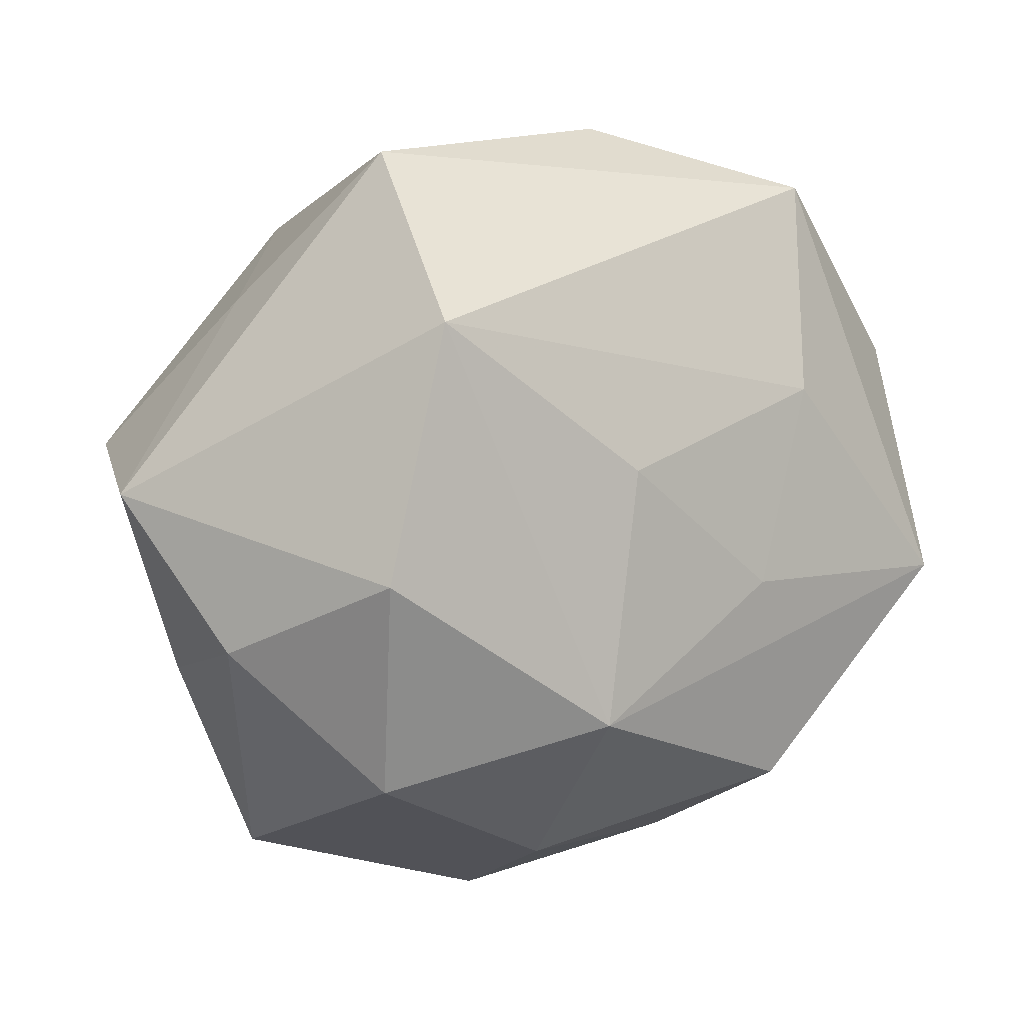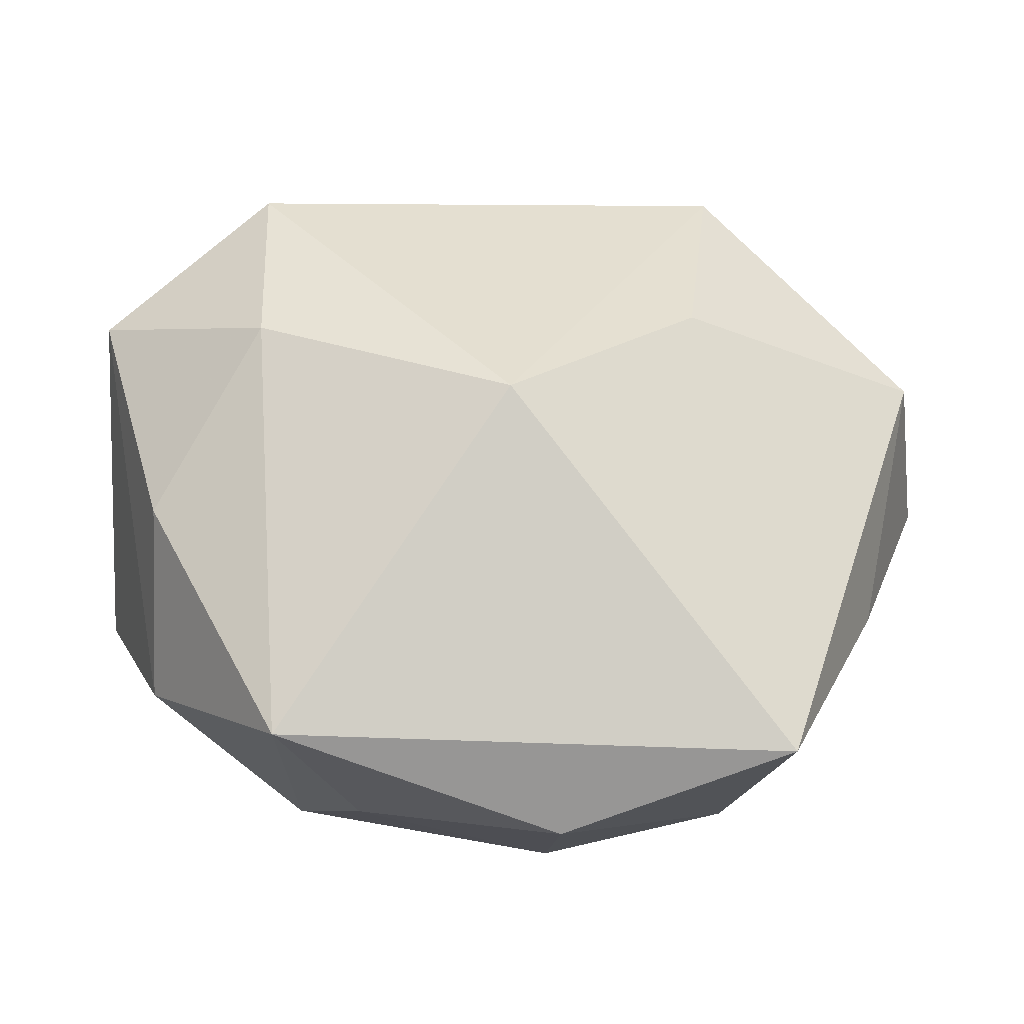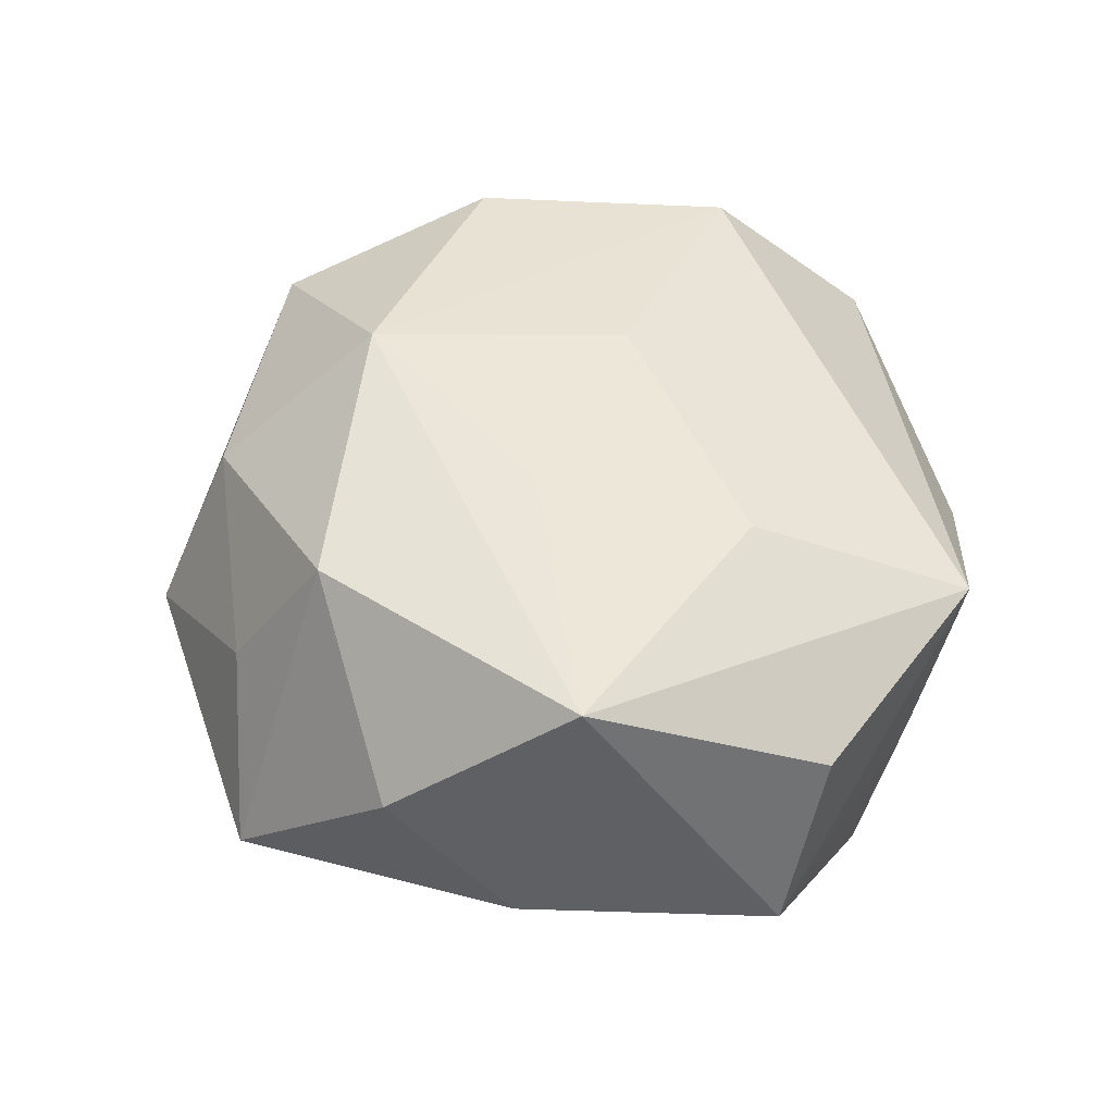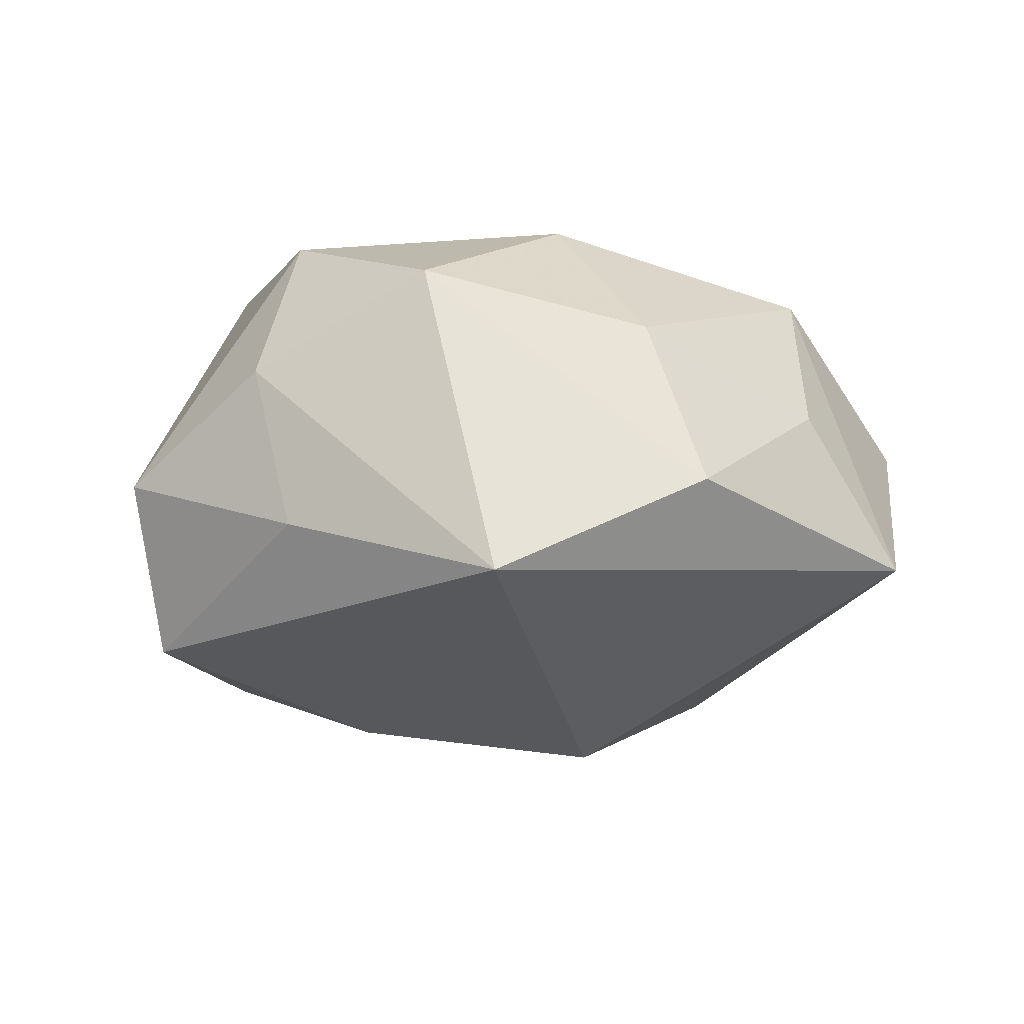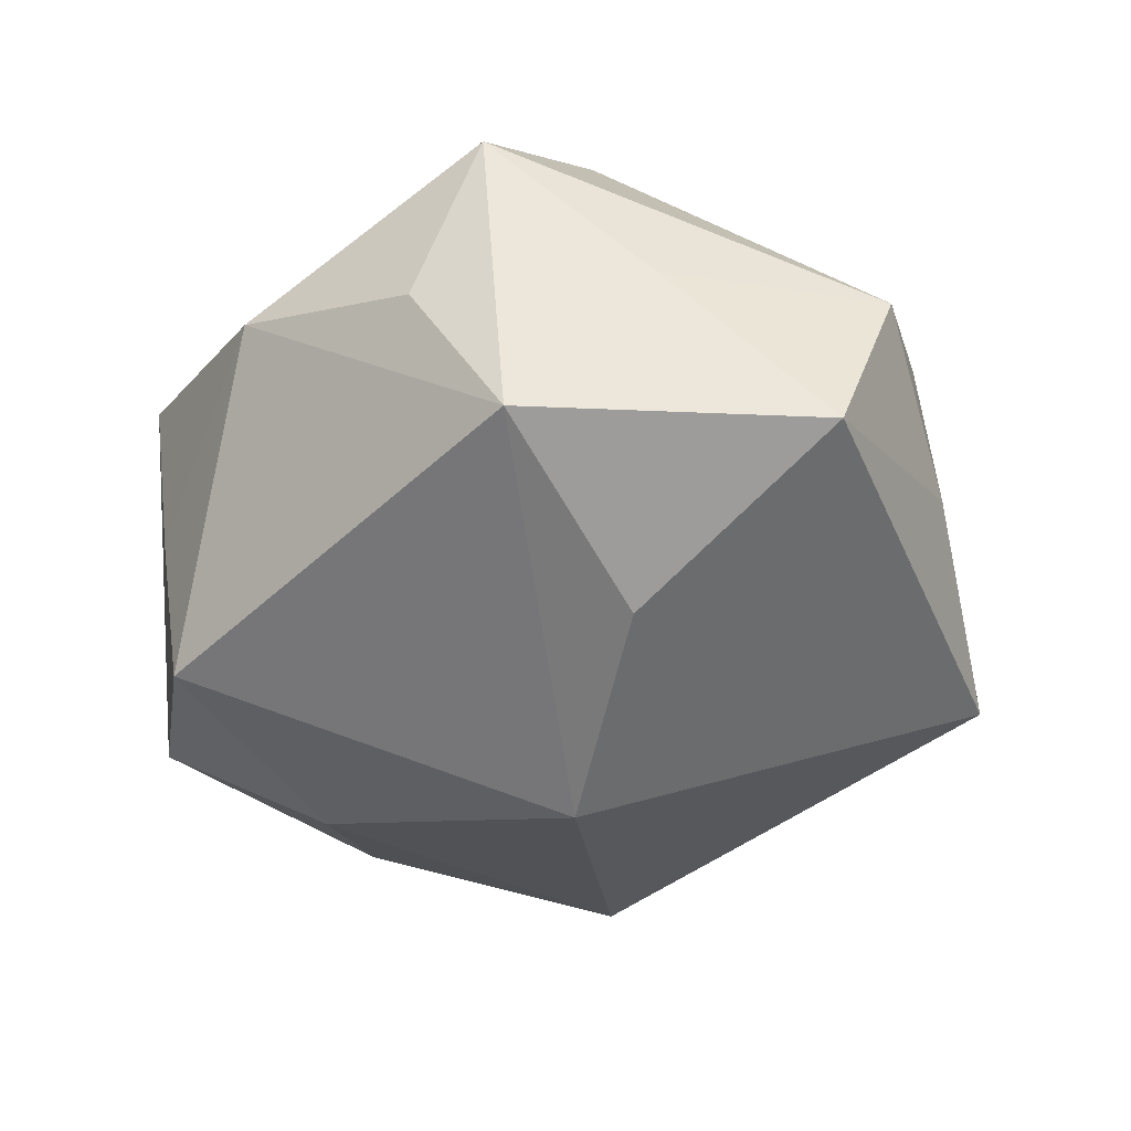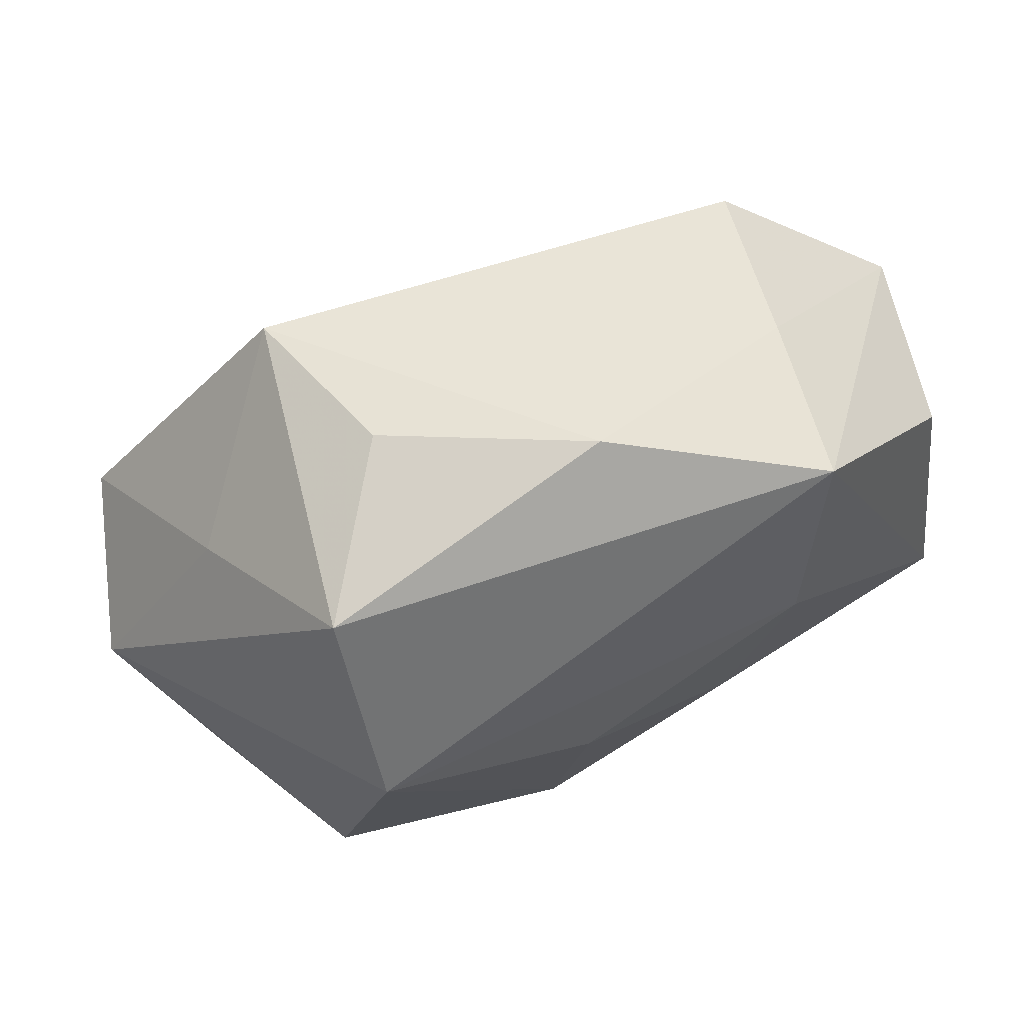
<metadata>
{"format":"obj","ext":"obj","renderer":"f3d","projection":"perspective","resolution":1024,"background":"white","views":[{"elev":8.1,"azim":-31.0,"up":"+Y"},{"elev":-38.9,"azim":170.5,"up":"+Y"},{"elev":43.1,"azim":78.0,"up":"+Z"},{"elev":-7.8,"azim":-34.2,"up":"+Z"},{"elev":-50.4,"azim":-140.0,"up":"+Z"},{"elev":78.4,"azim":-20.9,"up":"+Y"}]}
</metadata>
<code>
v 0.007537 0.04873 0.003876
v 0.01658 -0.04301 0.006955
v 0.05039 0.01946 0.009519
v 0.03447 0.002806 -0.02745
v -0.03229 -0.04365 -0.01561
v 0.04267 -0.02981 0.005619
v -0.04528 -0.01797 -0.008514
v 0.04504 -0.0157 -0.01295
v -0.04868 0.008937 -0.02255
v 0.05345 0.01394 -0.01179
v -0.02277 0.03575 -0.02557
v -0.03811 0.02771 -0.004896
v 0.03354 0.03529 -0.004295
v -0.02719 0.04563 0.01243
v -0.04725 -0.01262 0.01105
v -0.00774 -0.02178 0.03236
v 0.02638 0.01612 0.02474
v -0.002963 0.008257 0.03098
v 0.00507 -0.009518 -0.03568
v -0.02825 0.02658 0.02948
v 0.03484 0.02937 -0.02264
v -0.01836 0.008321 -0.03223
v 0.02256 -0.03308 0.02403
v 0.01749 -0.007213 0.02853
v -0.05501 0.005262 -0.001962
v 0.04897 -0.00864 0.02231
v 0.0319 0.04122 0.01503
v -0.03274 -0.02878 0.02257
v -0.006267 -0.05032 -0.003678
v -0.01552 0.0443 -0.006821
v -0.00807 -0.04098 0.01632
v 0.02876 -0.04567 -0.01214
v -0.03582 -0.002961 0.03011
f 9 19 5
f 22 19 9
f 28 5 29
f 33 15 28
f 28 15 5
f 32 2 29
f 29 5 32
f 32 5 19
f 1 14 27
f 1 27 13
f 13 27 10
f 21 13 10
f 1 13 21
f 9 5 7
f 5 15 7
f 25 15 33
f 14 12 25
f 25 12 9
f 9 7 25
f 25 7 15
f 29 2 31
f 31 28 29
f 4 32 19
f 4 21 10
f 19 21 4
f 10 26 6
f 3 26 10
f 10 27 3
f 3 27 26
f 19 22 11
f 11 21 19
f 1 21 11
f 11 22 9
f 9 12 11
f 11 12 14
f 20 25 33
f 14 25 20
f 20 27 14
f 28 31 16
f 33 28 16
f 16 20 33
f 18 20 16
f 8 4 10
f 32 4 8
f 10 6 8
f 8 6 32
f 26 27 17
f 27 20 17
f 17 20 18
f 30 14 1
f 1 11 30
f 30 11 14
f 24 16 26
f 18 16 24
f 26 17 24
f 24 17 18
f 23 31 2
f 23 16 31
f 26 16 23
f 23 6 26
f 2 32 23
f 32 6 23

</code>
